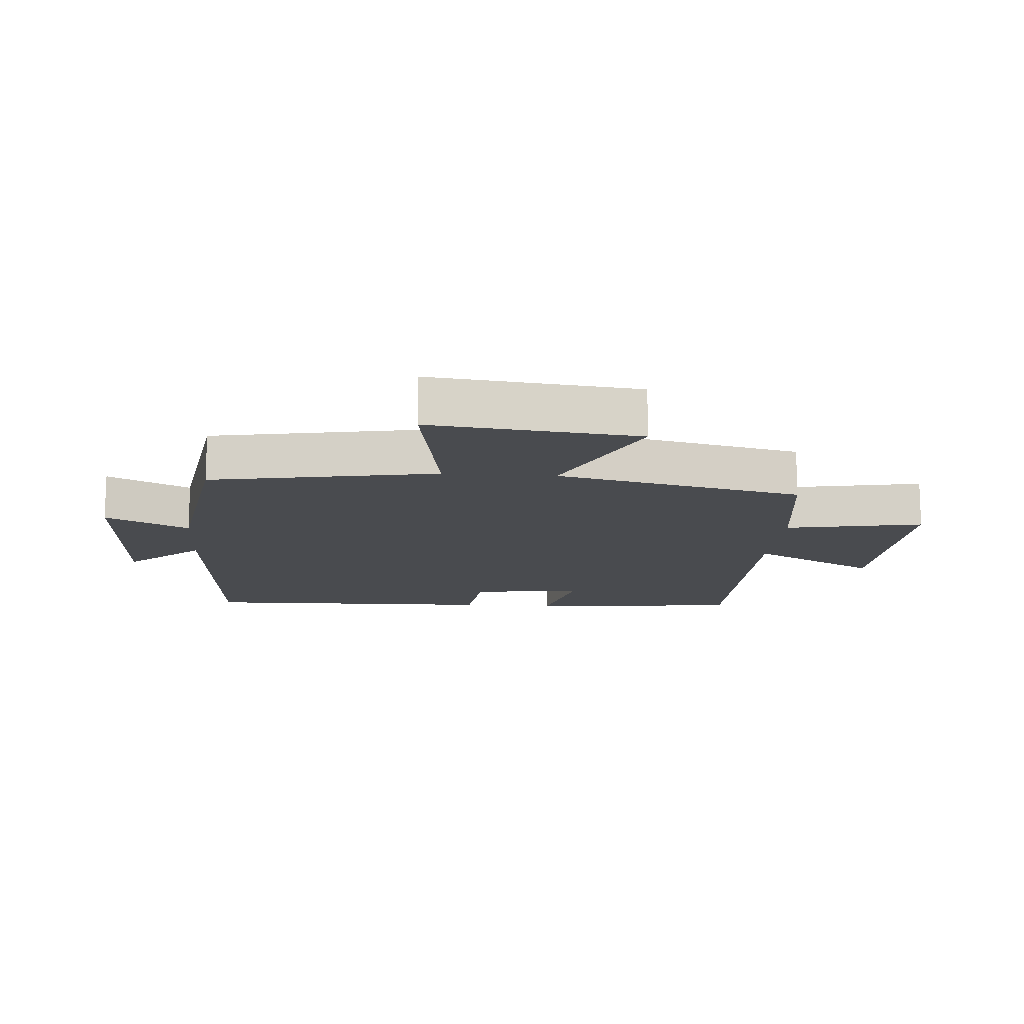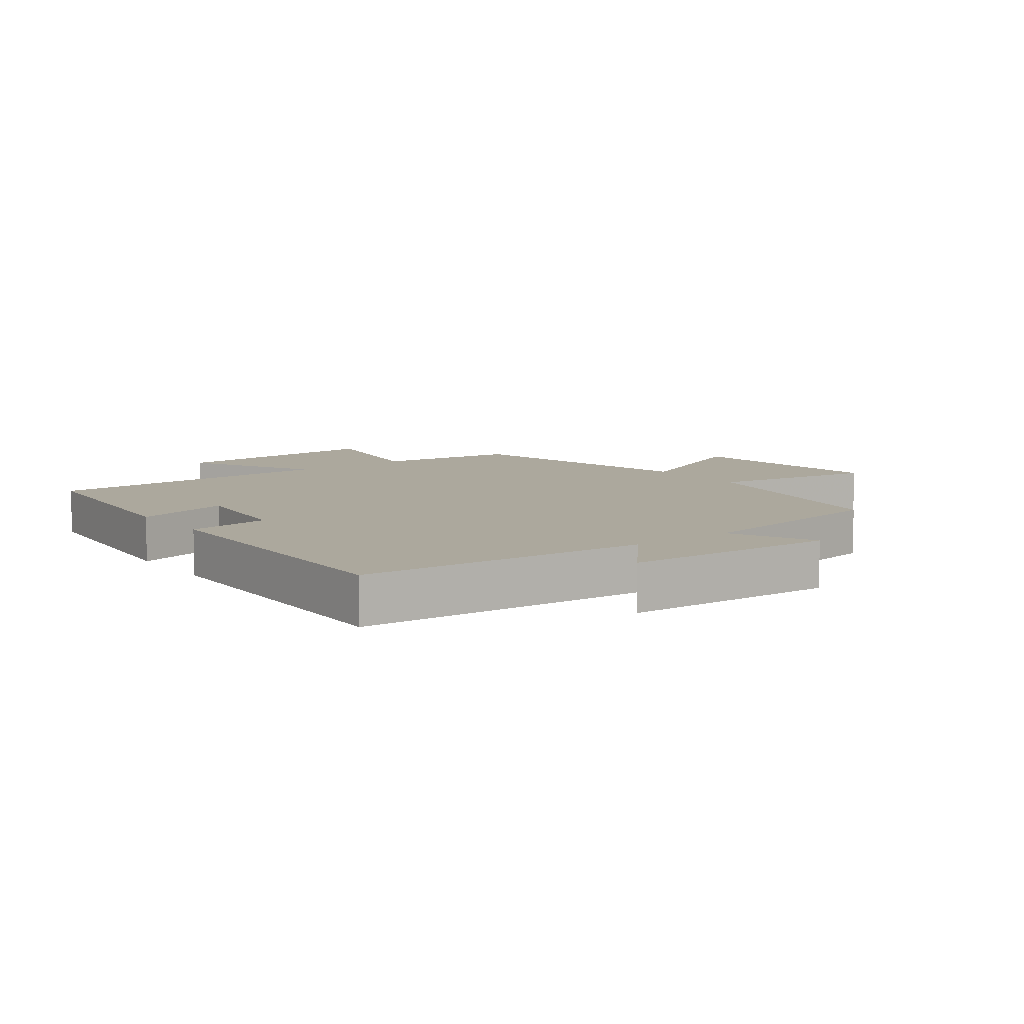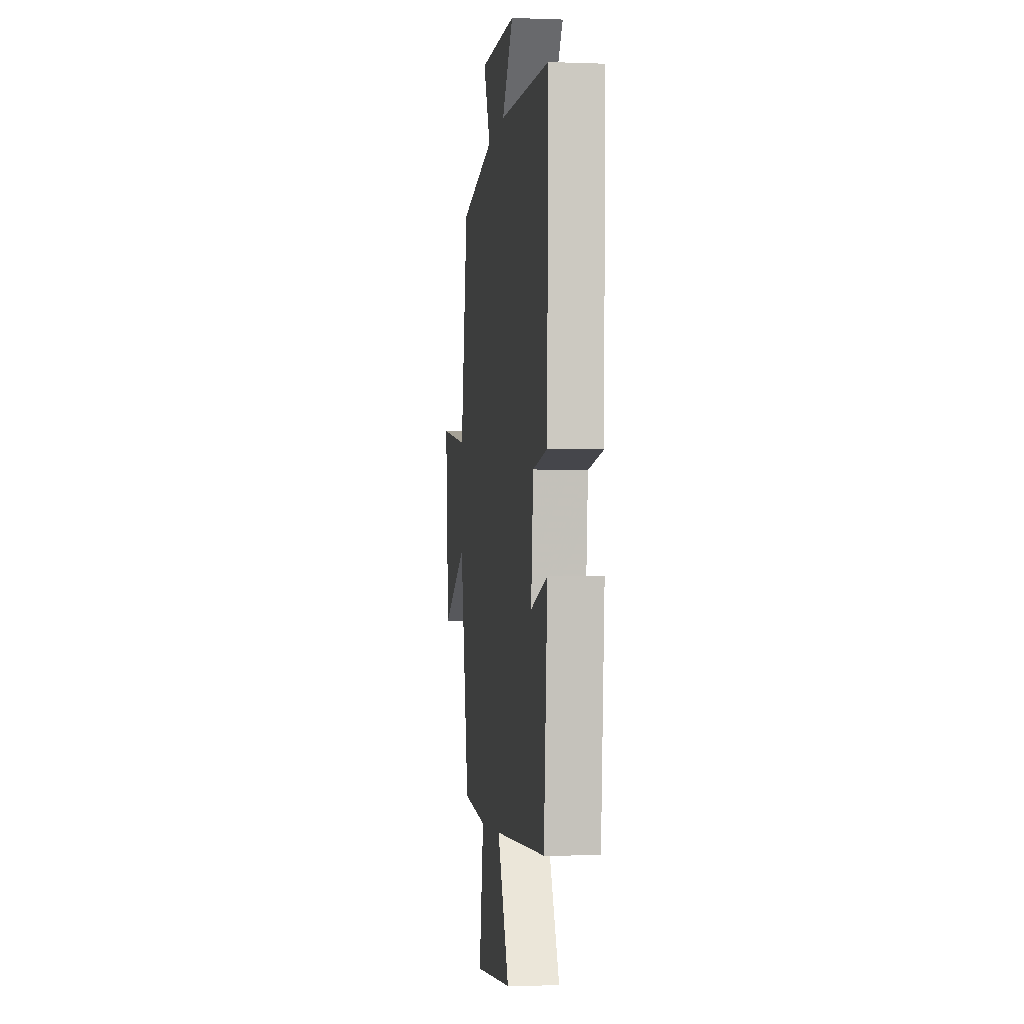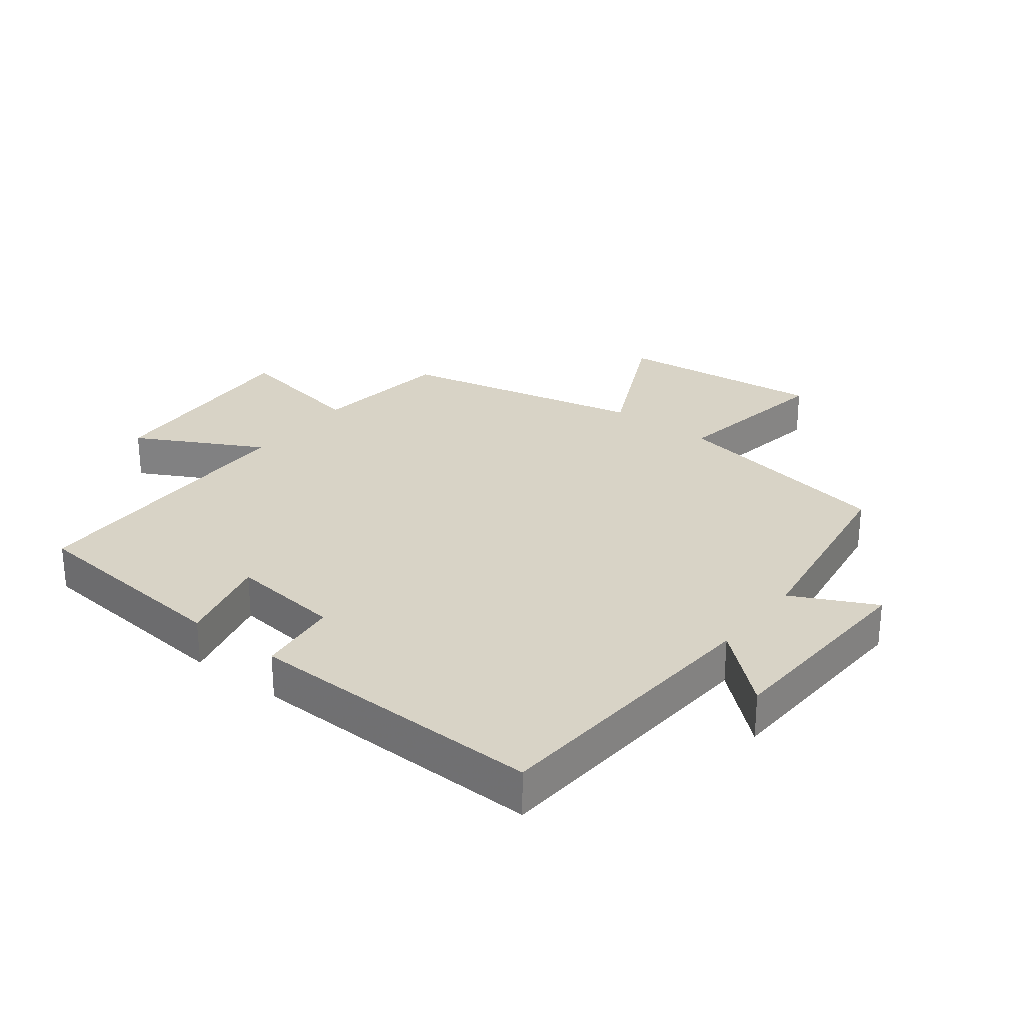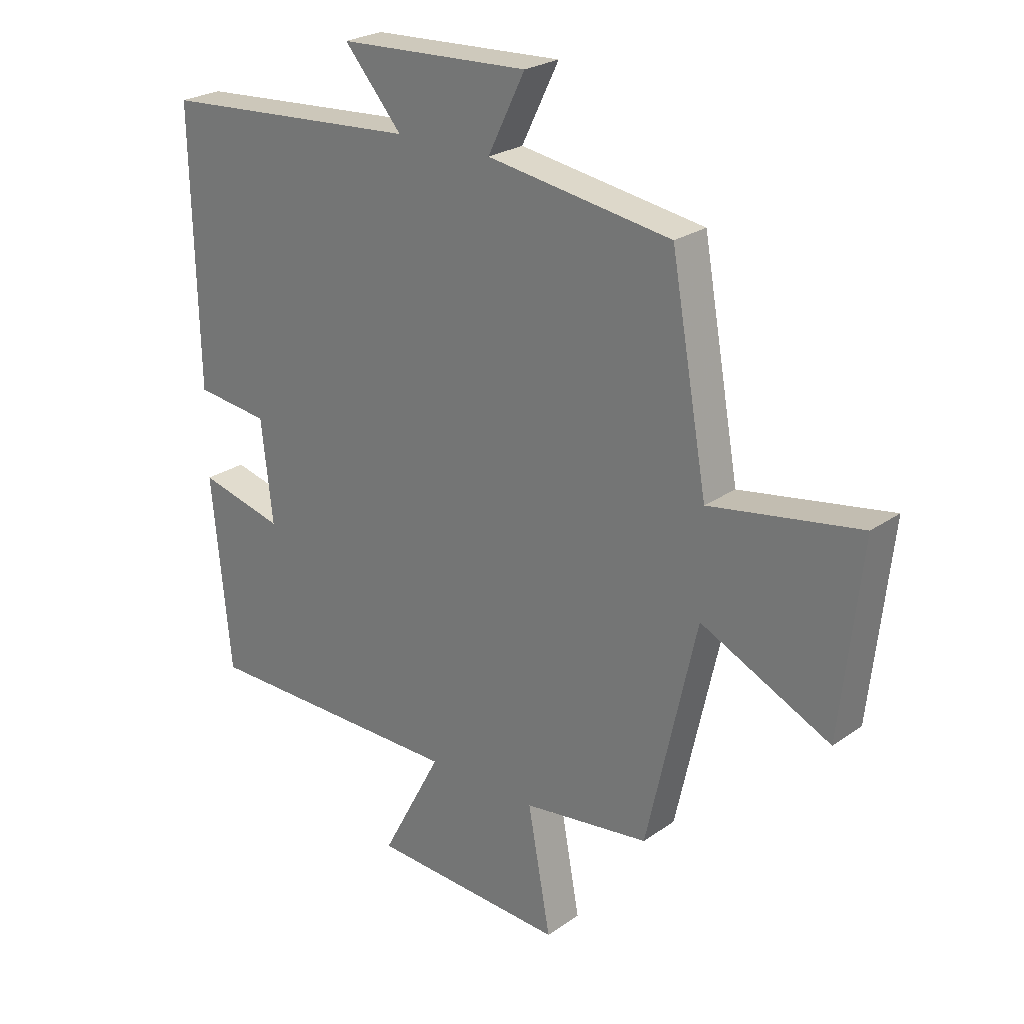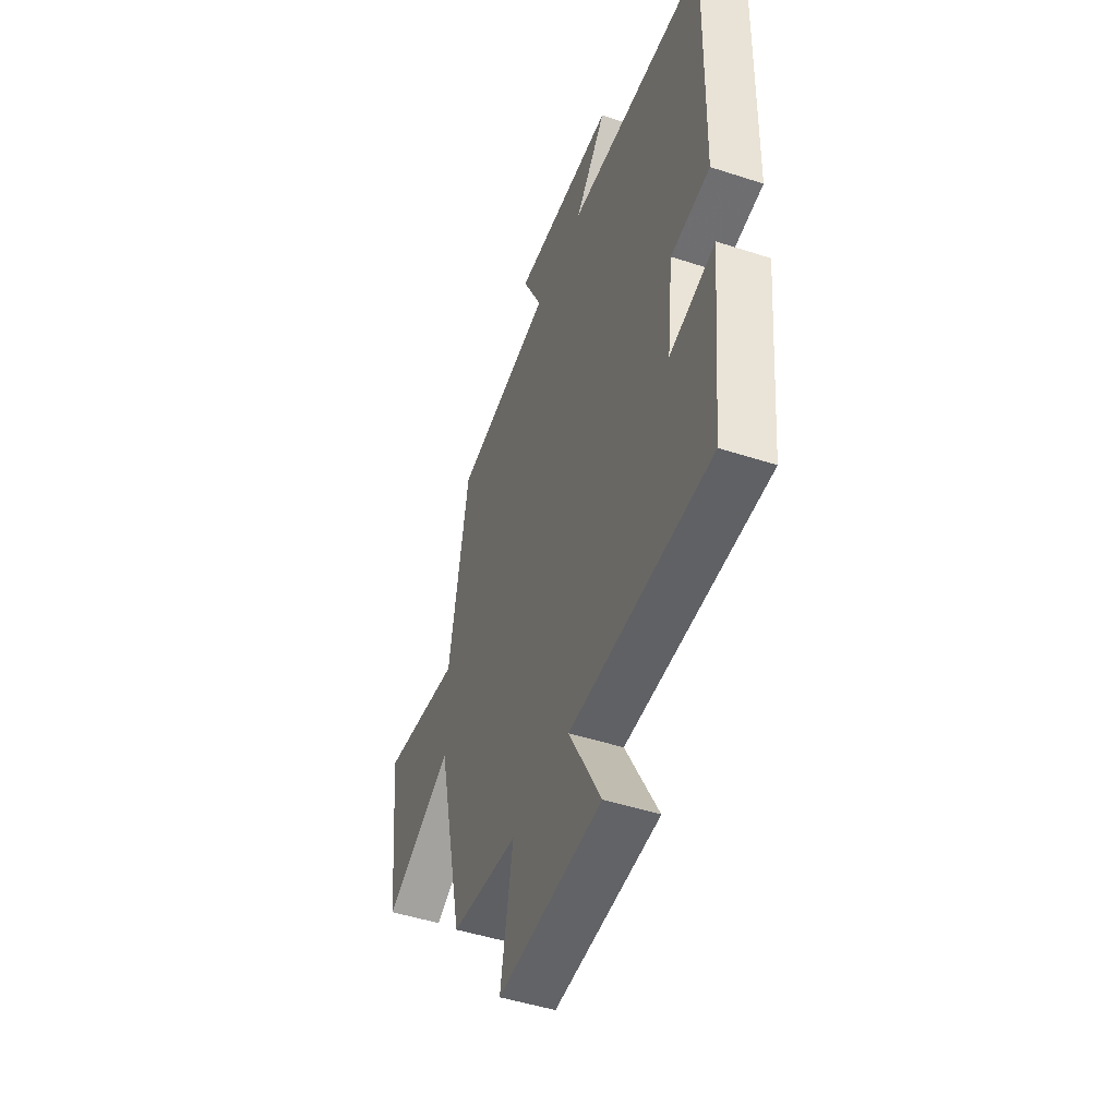
<metadata>
{"format":"obj","ext":"obj","renderer":"f3d","projection":"perspective","resolution":1024,"background":"white","views":[{"elev":-13.9,"azim":85.7,"up":"+Y"},{"elev":8.6,"azim":-36.9,"up":"+Y"},{"elev":-3.6,"azim":-97.1,"up":"+Z"},{"elev":27.9,"azim":-52.3,"up":"+Y"},{"elev":24.7,"azim":41.4,"up":"+Z"},{"elev":-48.0,"azim":-110.1,"up":"+Z"}]}
</metadata>
<code>
v -0.467 0.07 -0.497
v -0.5 0.07 -0.159
v -0.351 0.07 -0.196
v -0.371 0.07 -0.02
v -0.5 0.07 -0.005
v -0.51 0.07 0.467
v -0.054 0.07 0.5
v -0.155 0.07 0.616
v 0.179 0.07 0.632
v 0.114 0.07 0.5
v 0.436 0.07 0.451
v 0.5 0.07 0.093
v 0.762 0.07 0.137
v 0.726 0.07 -0.191
v 0.5 0.07 -0.083
v 0.413 0.07 -0.471
v 0.192 0.07 -0.5
v 0.232 0.07 -0.717
v -0.11 0.07 -0.699
v -0.004 0.07 -0.5
v -0.467 0 -0.497
v -0.5 0 -0.159
v -0.351 0 -0.196
v -0.371 0 -0.02
v -0.5 0 -0.005
v -0.51 0 0.467
v -0.054 0 0.5
v -0.155 0 0.616
v 0.179 0 0.632
v 0.114 0 0.5
v 0.436 0 0.451
v 0.5 0 0.093
v 0.762 0 0.137
v 0.726 0 -0.191
v 0.5 0 -0.083
v 0.413 0 -0.471
v 0.192 0 -0.5
v 0.232 0 -0.717
v -0.11 0 -0.699
v -0.004 0 -0.5
f 17 18 19 20
f 17 20 1
f 16 17 1
f 15 16 1
f 12 13 14 15
f 12 15 1
f 11 12 1
f 10 11 1
f 7 8 9 10
f 6 7 10
f 5 6 10
f 4 5 10
f 3 4 10
f 3 10 1
f 1 2 3
f 40 39 38 37
f 21 40 37
f 21 37 36
f 21 36 35
f 35 34 33 32
f 21 35 32
f 21 32 31
f 21 31 30
f 30 29 28 27
f 30 27 26
f 30 26 25
f 30 25 24
f 30 24 23
f 21 30 23
f 23 22 21
f 1 21 22 2
f 2 22 23 3
f 3 23 24 4
f 4 24 25 5
f 5 25 26 6
f 6 26 27 7
f 7 27 28 8
f 8 28 29 9
f 9 29 30 10
f 10 30 31 11
f 11 31 32 12
f 12 32 33 13
f 13 33 34 14
f 14 34 35 15
f 15 35 36 16
f 16 36 37 17
f 17 37 38 18
f 18 38 39 19
f 19 39 40 20
f 20 40 21 1

</code>
